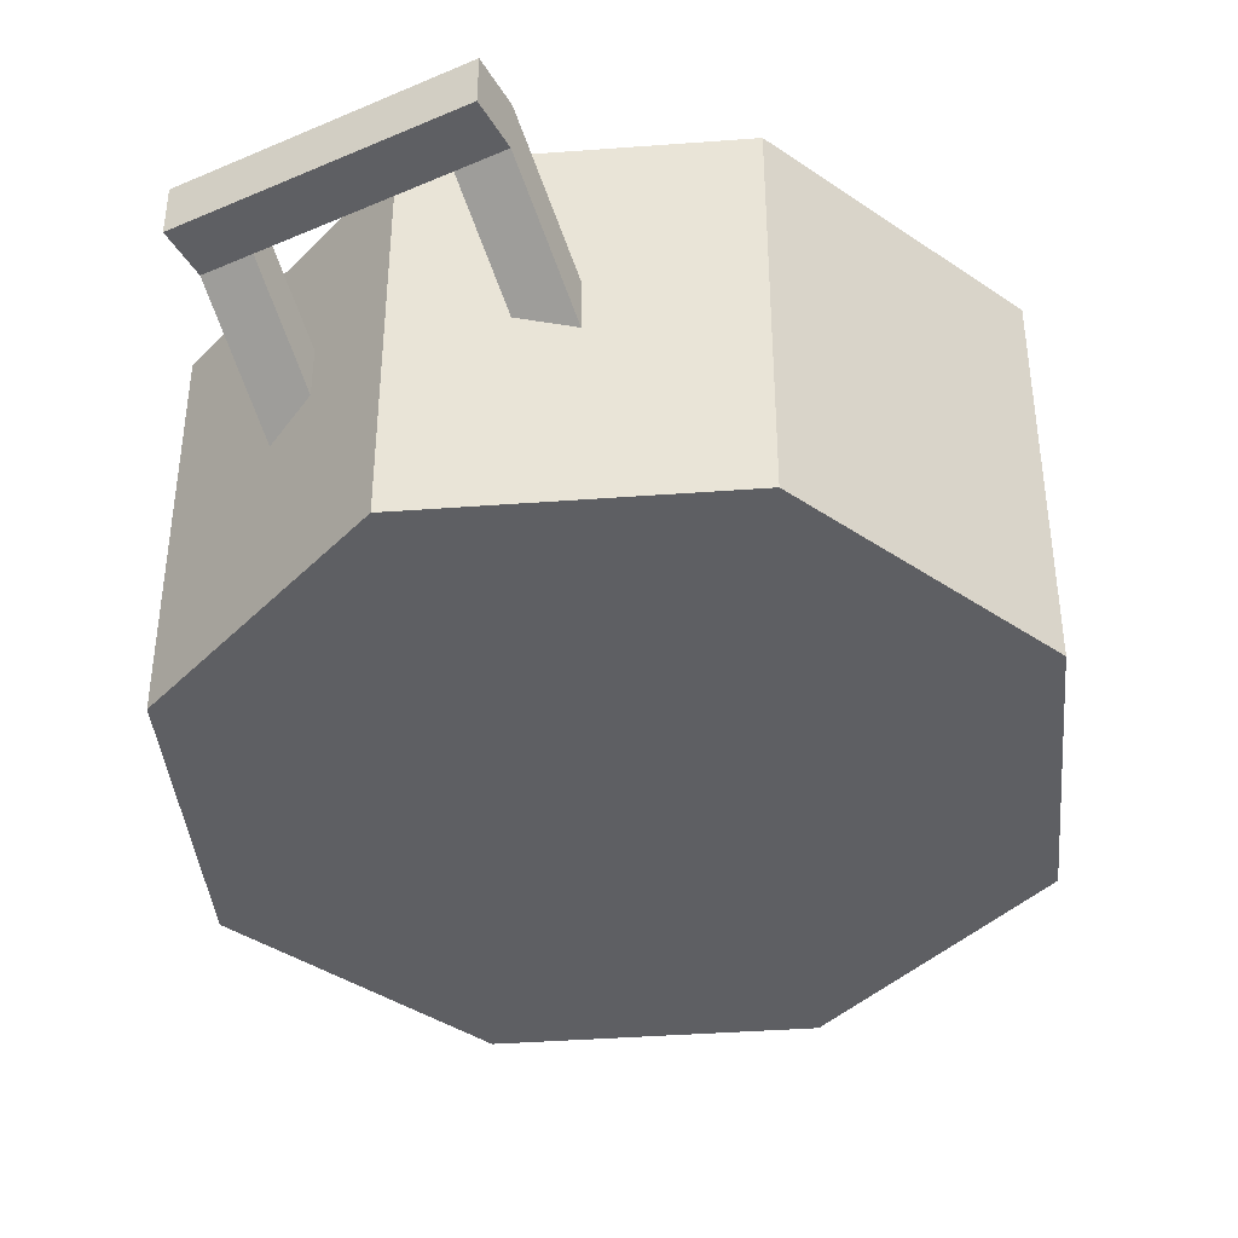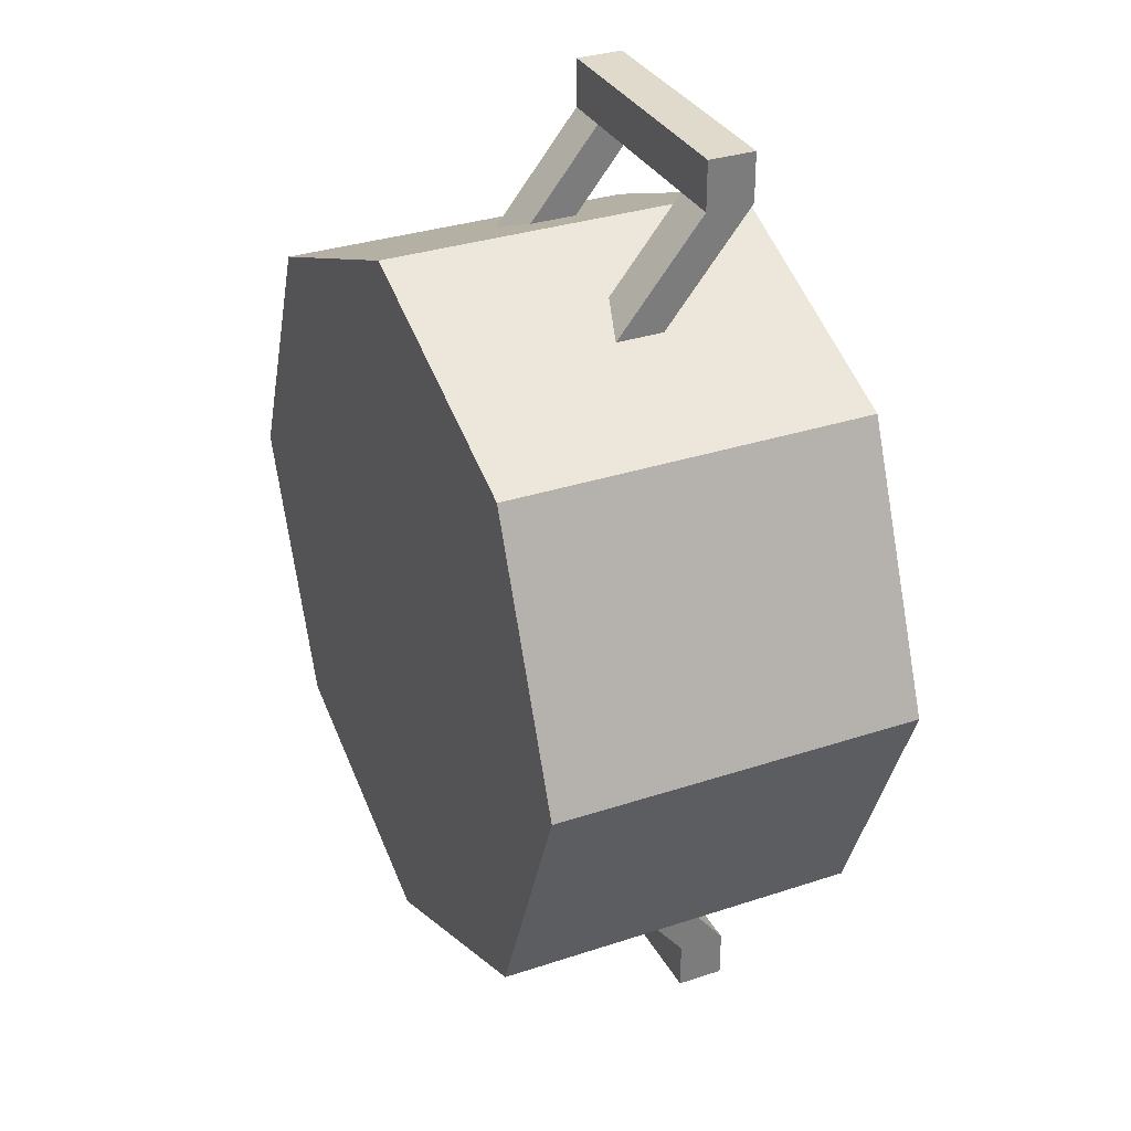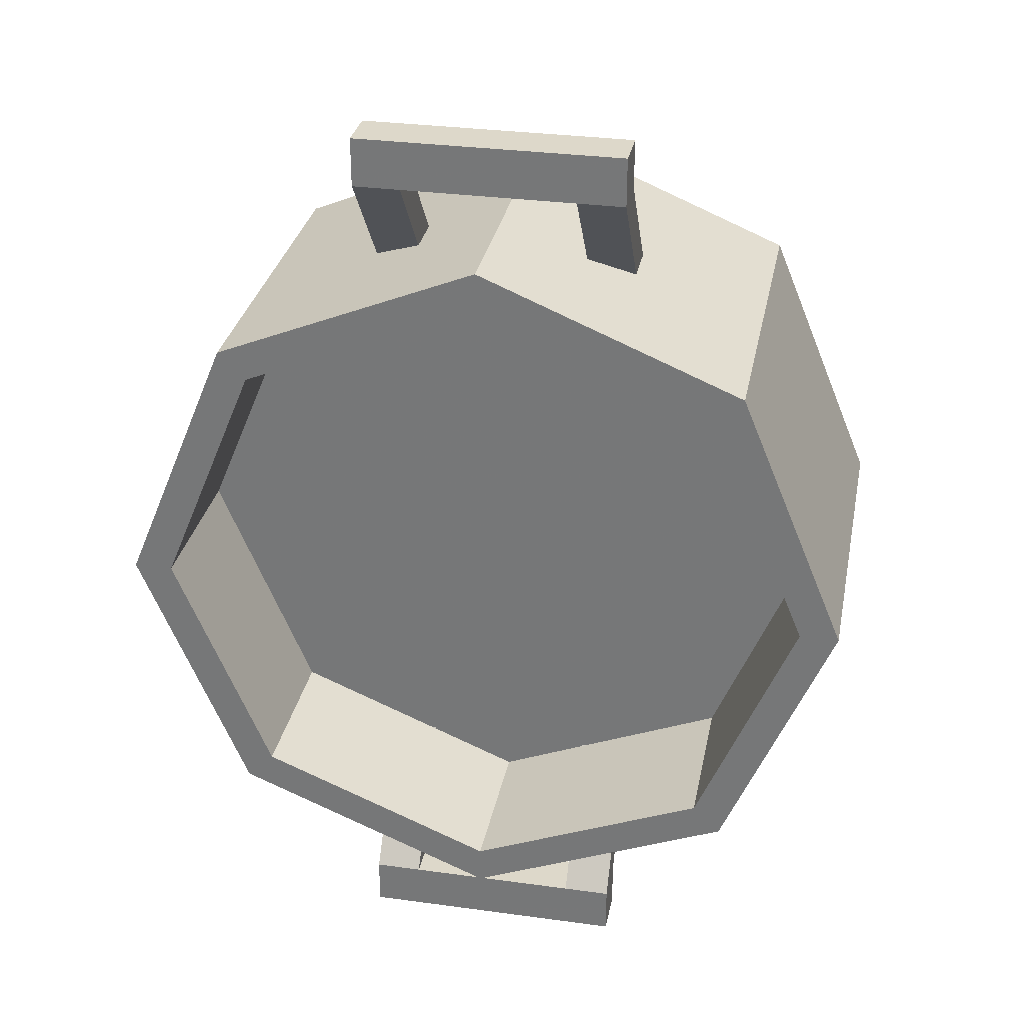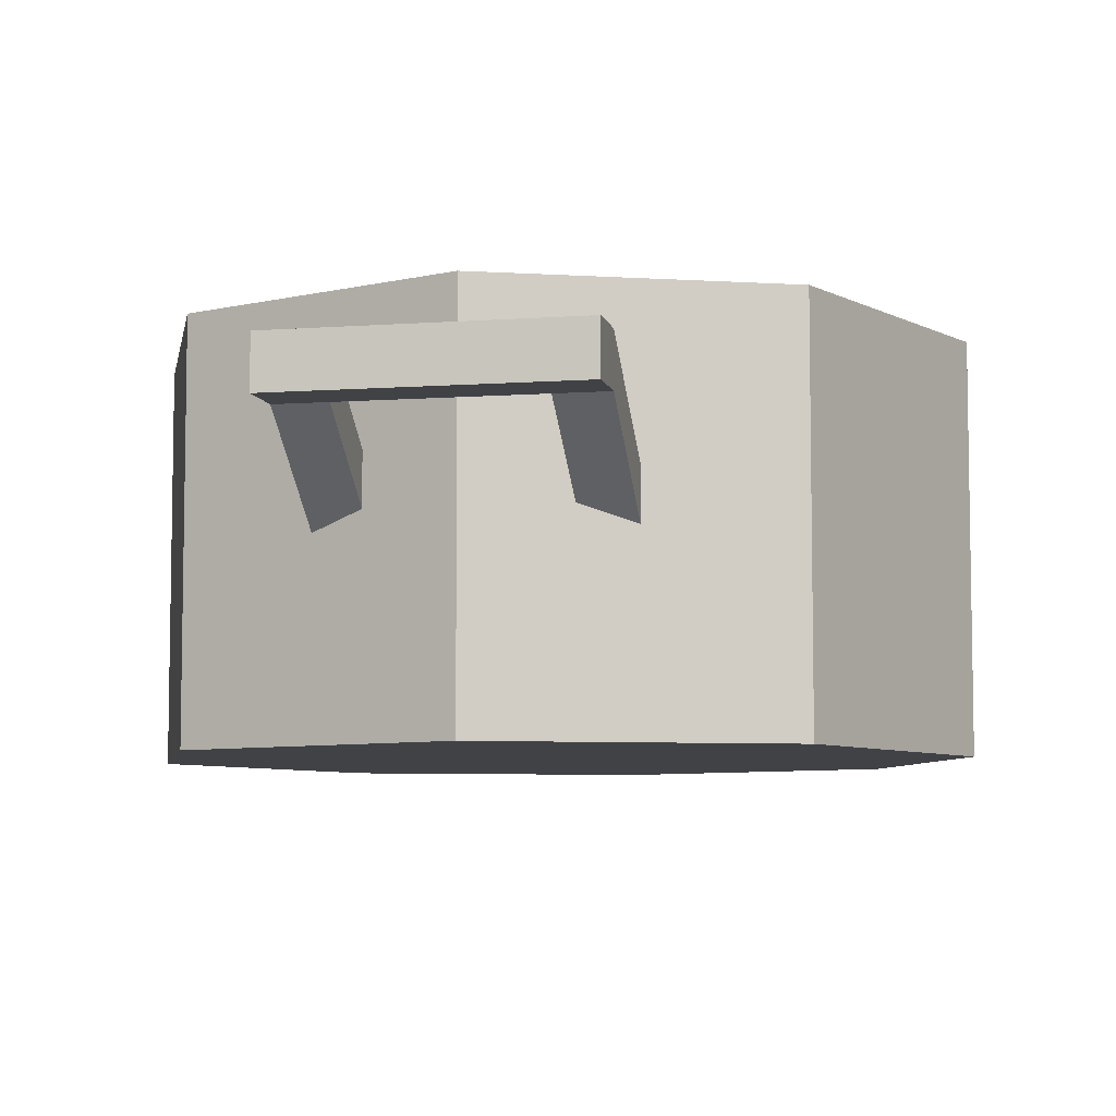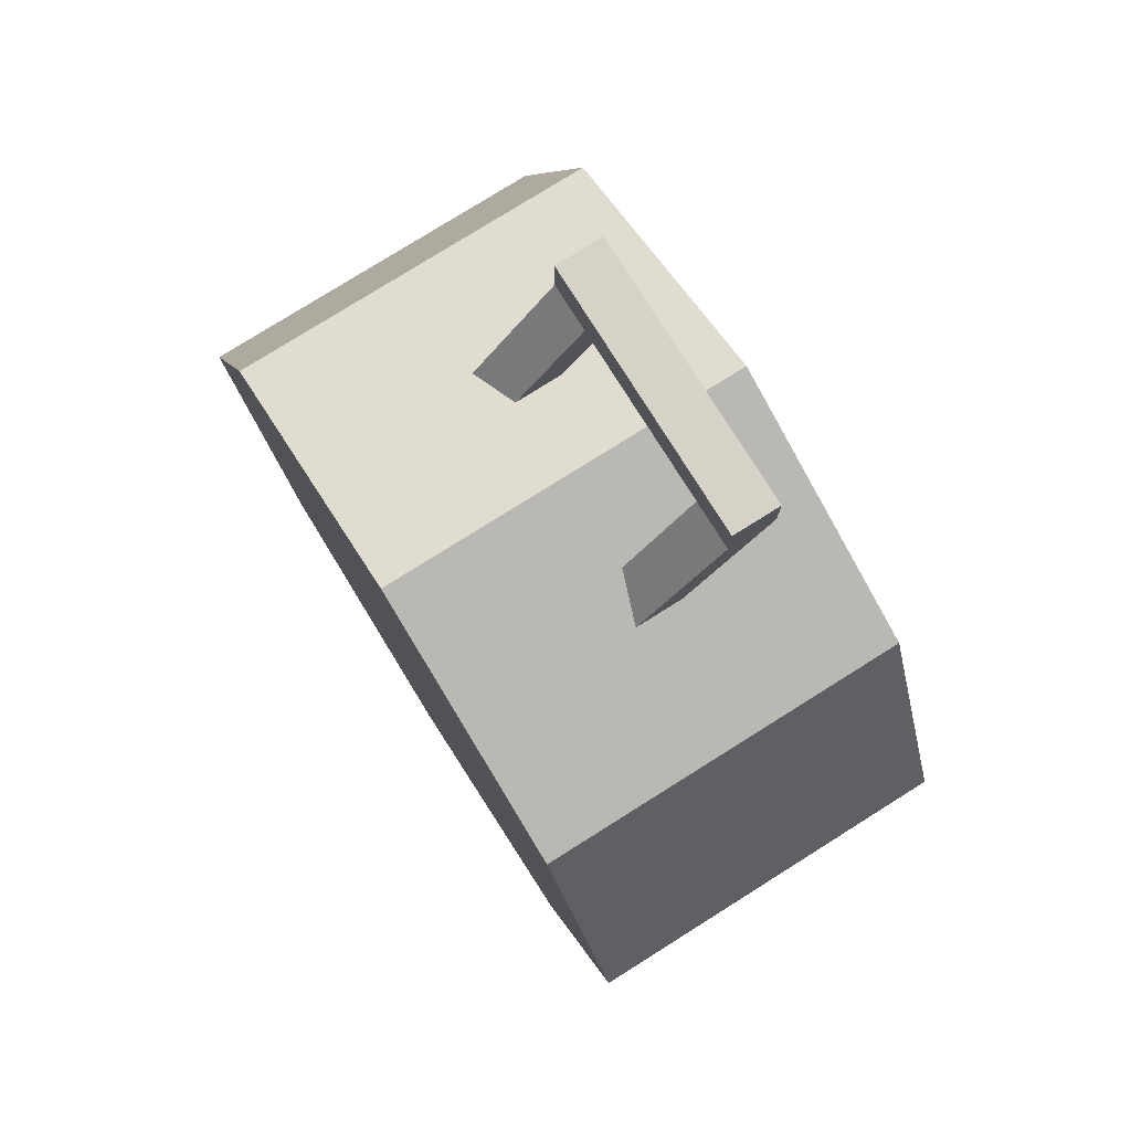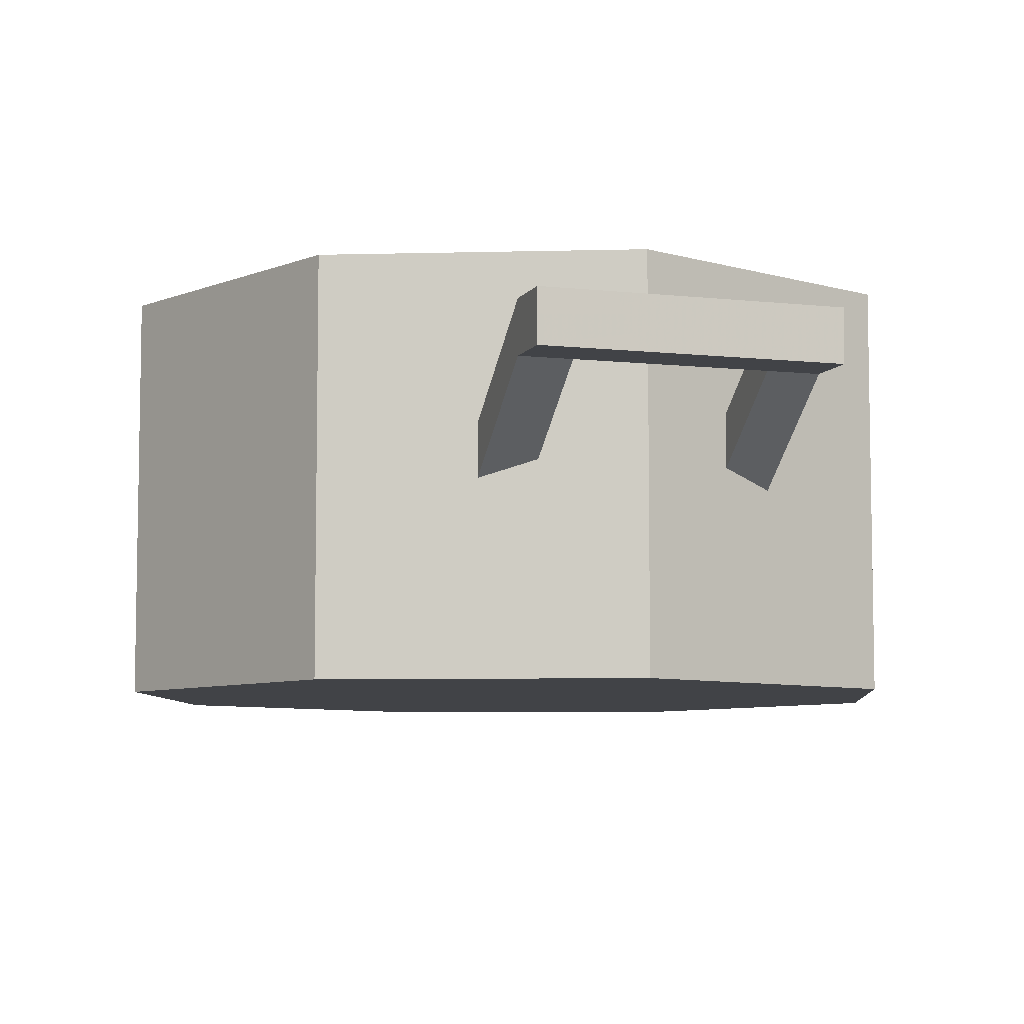
<metadata>
{"format":"obj","ext":"obj","renderer":"f3d","projection":"perspective","resolution":1024,"background":"white","views":[{"elev":-40.5,"azim":27.7,"up":"+Y"},{"elev":32.5,"azim":65.3,"up":"+Z"},{"elev":31.0,"azim":-168.9,"up":"+Z"},{"elev":-6.7,"azim":12.2,"up":"+Y"},{"elev":78.2,"azim":57.9,"up":"+Z"},{"elev":-7.0,"azim":-18.2,"up":"+Y"}]}
</metadata>
<code>
v 48.04 47.43 -0
v 33.97 47.43 -33.97
v 30.39 47.43 -30.39
v 48.04 47.43 -0
v 30.39 47.43 -30.39
v 42.98 47.43 -0
v 33.97 47.43 -33.97
v 0 47.43 -42.98
v 30.39 47.43 -30.39
v 0 47.43 -42.98
v 33.97 47.43 -33.97
v 0 47.43 -48.04
v 0 47.43 -42.98
v -33.97 47.43 -33.97
v -30.39 47.43 -30.39
v -33.97 47.43 -33.97
v 0 47.43 -42.98
v 0 47.43 -48.04
v -48.04 47.43 -0
v -30.39 47.43 -30.39
v -33.97 47.43 -33.97
v -30.39 47.43 -30.39
v -48.04 47.43 -0
v -42.98 47.43 -0
v -48.04 47.43 -0
v -33.97 47.43 33.97
v -30.39 47.43 30.39
v -48.04 47.43 -0
v -30.39 47.43 30.39
v -42.98 47.43 -0
v 0 47.43 42.98
v -30.39 47.43 30.39
v -33.97 47.43 33.97
v -33.97 47.43 33.97
v 0 47.43 48.04
v 0 47.43 42.98
v 33.97 47.43 33.97
v 0 47.43 42.98
v 0 47.43 48.04
v 0 47.43 42.98
v 33.97 47.43 33.97
v 30.39 47.43 30.39
v 48.04 47.43 -0
v 30.39 47.43 30.39
v 33.97 47.43 33.97
v 30.39 47.43 30.39
v 48.04 47.43 -0
v 42.98 47.43 -0
v 42.98 26.02 -0
v 42.98 47.43 -0
v 30.39 26.02 -30.39
v 42.98 47.43 -0
v 30.39 47.43 -30.39
v 30.39 26.02 -30.39
v 0 26.02 -42.98
v 30.39 47.43 -30.39
v 0 47.43 -42.98
v 30.39 47.43 -30.39
v 0 26.02 -42.98
v 30.39 26.02 -30.39
v -30.39 26.02 -30.39
v 0 47.43 -42.98
v -30.39 47.43 -30.39
v 0 47.43 -42.98
v -30.39 26.02 -30.39
v 0 26.02 -42.98
v -42.98 47.43 -0
v -30.39 26.02 -30.39
v -30.39 47.43 -30.39
v -30.39 26.02 -30.39
v -42.98 47.43 -0
v -42.98 26.02 -0
v -30.39 26.02 30.39
v -42.98 47.43 -0
v -30.39 47.43 30.39
v -42.98 47.43 -0
v -30.39 26.02 30.39
v -42.98 26.02 -0
v 0 26.02 42.98
v -30.39 26.02 30.39
v -30.39 47.43 30.39
v 0 26.02 42.98
v -30.39 47.43 30.39
v 0 47.43 42.98
v 30.39 26.02 30.39
v 0 26.02 42.98
v 0 47.43 42.98
v 30.39 26.02 30.39
v 0 47.43 42.98
v 30.39 47.43 30.39
v 30.39 26.02 30.39
v 42.98 47.43 -0
v 42.98 26.02 -0
v 42.98 47.43 -0
v 30.39 26.02 30.39
v 30.39 47.43 30.39
v 17.4 33.19 -54.92
v -17.4 33.19 -54.92
v -17.4 33.19 -61.29
v 17.4 33.19 -54.92
v -17.4 33.19 -61.29
v 17.4 33.19 -61.29
v -17.4 39.37 -54.92
v 17.4 39.37 -54.92
v 17.4 39.37 -61.29
v -17.4 39.37 -54.92
v 17.4 39.37 -61.29
v -17.4 39.37 -61.29
v 17.4 39.37 -54.92
v -17.4 39.37 -54.92
v -17.4 33.19 -54.92
v 17.4 39.37 -54.92
v -17.4 33.19 -54.92
v 17.4 33.19 -54.92
v 17.4 39.37 -54.92
v 17.4 33.19 -61.29
v 17.4 39.37 -61.29
v 17.4 33.19 -61.29
v 17.4 39.37 -54.92
v 17.4 33.19 -54.92
v -17.4 39.37 -61.29
v 17.4 33.19 -61.29
v -17.4 33.19 -61.29
v 17.4 33.19 -61.29
v -17.4 39.37 -61.29
v 17.4 39.37 -61.29
v -17.4 39.37 -54.92
v -17.4 33.19 -61.29
v -17.4 33.19 -54.92
v -17.4 33.19 -61.29
v -17.4 39.37 -54.92
v -17.4 39.37 -61.29
v 17.4 25.48 -37.37
v 11.23 25.48 -37.37
v 11.23 19.3 -37.37
v 17.4 25.48 -37.37
v 11.23 19.3 -37.37
v 17.4 19.3 -37.37
v -17.4 19.3 -37.37
v -11.23 25.48 -37.37
v -17.4 25.48 -37.37
v -11.23 25.48 -37.37
v -17.4 19.3 -37.37
v -11.23 19.3 -37.37
v 11.23 19.3 -37.37
v 11.23 33.19 -54.92
v 17.4 19.3 -37.37
v 17.4 19.3 -37.37
v 11.23 33.19 -54.92
v 17.4 33.19 -54.92
v 17.4 39.37 -54.92
v 17.4 25.48 -37.37
v 17.4 33.19 -54.92
v 17.4 19.3 -37.37
v 17.4 33.19 -54.92
v 17.4 25.48 -37.37
v 17.4 25.48 -37.37
v 17.4 39.37 -54.92
v 11.23 25.48 -37.37
v 11.23 25.48 -37.37
v 17.4 39.37 -54.92
v 11.23 39.37 -54.92
v 11.23 25.48 -37.37
v 11.23 33.19 -54.92
v 11.23 19.3 -37.37
v 11.23 33.19 -54.92
v 11.23 25.48 -37.37
v 11.23 39.37 -54.92
v -11.23 25.48 -37.37
v -11.23 39.37 -54.92
v -17.4 25.48 -37.37
v -17.4 25.48 -37.37
v -11.23 39.37 -54.92
v -17.4 39.37 -54.92
v -17.4 25.48 -37.37
v -17.4 33.19 -54.92
v -17.4 19.3 -37.37
v -17.4 33.19 -54.92
v -17.4 25.48 -37.37
v -17.4 39.37 -54.92
v -17.4 19.3 -37.37
v -17.4 33.19 -54.92
v -11.23 19.3 -37.37
v -11.23 19.3 -37.37
v -17.4 33.19 -54.92
v -11.23 33.19 -54.92
v -11.23 39.37 -54.92
v -11.23 25.48 -37.37
v -11.23 33.19 -54.92
v -11.23 19.3 -37.37
v -11.23 33.19 -54.92
v -11.23 25.48 -37.37
v 17.4 33.19 61.29
v -17.4 33.19 61.29
v -17.4 33.19 54.92
v 17.4 33.19 61.29
v -17.4 33.19 54.92
v 17.4 33.19 54.92
v -17.4 39.37 61.29
v 17.4 39.37 61.29
v 17.4 39.37 54.92
v -17.4 39.37 61.29
v 17.4 39.37 54.92
v -17.4 39.37 54.92
v -17.4 39.37 54.92
v 17.4 33.19 54.92
v -17.4 33.19 54.92
v 17.4 33.19 54.92
v -17.4 39.37 54.92
v 17.4 39.37 54.92
v -17.4 39.37 61.29
v -17.4 33.19 54.92
v -17.4 33.19 61.29
v -17.4 33.19 54.92
v -17.4 39.37 61.29
v -17.4 39.37 54.92
v 17.4 39.37 61.29
v -17.4 39.37 61.29
v -17.4 33.19 61.29
v 17.4 39.37 61.29
v -17.4 33.19 61.29
v 17.4 33.19 61.29
v 17.4 39.37 61.29
v 17.4 33.19 54.92
v 17.4 39.37 54.92
v 17.4 33.19 54.92
v 17.4 39.37 61.29
v 17.4 33.19 61.29
v -17.4 19.3 37.37
v -17.4 25.48 37.37
v -11.23 19.3 37.37
v -11.23 19.3 37.37
v -17.4 25.48 37.37
v -11.23 25.48 37.37
v 17.4 19.3 37.37
v 11.23 19.3 37.37
v 11.23 25.48 37.37
v 17.4 19.3 37.37
v 11.23 25.48 37.37
v 17.4 25.48 37.37
v -17.4 19.3 37.37
v -11.23 33.19 54.92
v -17.4 33.19 54.92
v -11.23 33.19 54.92
v -17.4 19.3 37.37
v -11.23 19.3 37.37
v -17.4 39.37 54.92
v -17.4 25.48 37.37
v -17.4 33.19 54.92
v -17.4 33.19 54.92
v -17.4 25.48 37.37
v -17.4 19.3 37.37
v -11.23 39.37 54.92
v -11.23 25.48 37.37
v -17.4 39.37 54.92
v -17.4 39.37 54.92
v -11.23 25.48 37.37
v -17.4 25.48 37.37
v -11.23 33.19 54.92
v -11.23 25.48 37.37
v -11.23 39.37 54.92
v -11.23 25.48 37.37
v -11.23 33.19 54.92
v -11.23 19.3 37.37
v 17.4 39.37 54.92
v 17.4 25.48 37.37
v 11.23 39.37 54.92
v 11.23 39.37 54.92
v 17.4 25.48 37.37
v 11.23 25.48 37.37
v 17.4 33.19 54.92
v 17.4 25.48 37.37
v 17.4 39.37 54.92
v 17.4 25.48 37.37
v 17.4 33.19 54.92
v 17.4 19.3 37.37
v 11.23 19.3 37.37
v 17.4 33.19 54.92
v 11.23 33.19 54.92
v 17.4 33.19 54.92
v 11.23 19.3 37.37
v 17.4 19.3 37.37
v 11.23 39.37 54.92
v 11.23 25.48 37.37
v 11.23 33.19 54.92
v 11.23 33.19 54.92
v 11.23 25.48 37.37
v 11.23 19.3 37.37
v 48.04 47.43 -0
v 33.97 -0.08611 -33.97
v 33.97 47.43 -33.97
v 33.97 -0.08611 -33.97
v 48.04 47.43 -0
v 48.04 -0.08611 0
v 33.97 -0.08611 33.97
v 48.04 -0.08611 0
v 48.04 47.43 -0
v 33.97 47.43 33.97
v 33.97 -0.08611 33.97
v 48.04 47.43 -0
v 33.97 47.43 33.97
v 0 -0.08611 48.04
v 33.97 -0.08611 33.97
v 33.97 47.43 33.97
v 0 47.43 48.04
v 0 -0.08611 48.04
v -33.97 47.43 33.97
v 0 -0.08611 48.04
v 0 47.43 48.04
v 0 -0.08611 48.04
v -33.97 47.43 33.97
v -33.97 -0.08611 33.97
v -48.04 47.43 -0
v -33.97 -0.08611 33.97
v -33.97 47.43 33.97
v -33.97 -0.08611 33.97
v -48.04 47.43 -0
v -48.04 -0.08611 0
v -48.04 47.43 -0
v -33.97 -0.08611 -33.97
v -48.04 -0.08611 0
v -33.97 -0.08611 -33.97
v -48.04 47.43 -0
v -33.97 47.43 -33.97
v -33.97 -0.08611 -33.97
v -33.97 47.43 -33.97
v 0 -0.08611 -48.04
v 0 -0.08611 -48.04
v -33.97 47.43 -33.97
v 0 47.43 -48.04
v 33.97 47.43 -33.97
v 0 -0.08611 -48.04
v 0 47.43 -48.04
v 0 -0.08611 -48.04
v 33.97 47.43 -33.97
v 33.97 -0.08611 -33.97
v 33.97 -0.08611 -33.97
v -33.97 -0.08611 -33.97
v 0 -0.08611 -48.04
v 33.97 -0.08611 -33.97
v 0 -0.08611 48.04
v -33.97 -0.08611 -33.97
v 48.04 -0.08611 0
v 0 -0.08611 48.04
v 33.97 -0.08611 -33.97
v 0 -0.08611 48.04
v 48.04 -0.08611 0
v 33.97 -0.08611 33.97
v -33.97 -0.08611 -33.97
v 0 -0.08611 48.04
v -48.04 -0.08611 0
v -48.04 -0.08611 0
v 0 -0.08611 48.04
v -33.97 -0.08611 33.97
v 0 26.02 -42.98
v 42.98 26.02 -0
v 30.39 26.02 -30.39
v -42.98 26.02 -0
v 0 26.02 -42.98
v -30.39 26.02 -30.39
v -42.98 26.02 -0
v 42.98 26.02 -0
v 0 26.02 -42.98
v -42.98 26.02 -0
v 0 26.02 42.98
v 42.98 26.02 -0
v 0 26.02 42.98
v -42.98 26.02 -0
v -30.39 26.02 30.39
v 42.98 26.02 -0
v 0 26.02 42.98
v 30.39 26.02 30.39
g UnrealEdObject
f 1 2 3
f 4 5 6
f 7 8 9
f 10 11 12
f 13 14 15
f 16 17 18
f 19 20 21
f 22 23 24
f 25 26 27
f 28 29 30
f 31 32 33
f 34 35 36
f 37 38 39
f 40 41 42
f 43 44 45
f 46 47 48
f 49 50 51
f 52 53 54
f 55 56 57
f 58 59 60
f 61 62 63
f 64 65 66
f 67 68 69
f 70 71 72
f 73 74 75
f 76 77 78
f 79 80 81
f 82 83 84
f 85 86 87
f 88 89 90
f 91 92 93
f 94 95 96
f 97 98 99
f 100 101 102
f 103 104 105
f 106 107 108
f 109 110 111
f 112 113 114
f 115 116 117
f 118 119 120
f 121 122 123
f 124 125 126
f 127 128 129
f 130 131 132
f 133 134 135
f 136 137 138
f 139 140 141
f 142 143 144
f 145 146 147
f 148 149 150
f 151 152 153
f 154 155 156
f 157 158 159
f 160 161 162
f 163 164 165
f 166 167 168
f 169 170 171
f 172 173 174
f 175 176 177
f 178 179 180
f 181 182 183
f 184 185 186
f 187 188 189
f 190 191 192
f 193 194 195
f 196 197 198
f 199 200 201
f 202 203 204
f 205 206 207
f 208 209 210
f 211 212 213
f 214 215 216
f 217 218 219
f 220 221 222
f 223 224 225
f 226 227 228
f 229 230 231
f 232 233 234
f 235 236 237
f 238 239 240
f 241 242 243
f 244 245 246
f 247 248 249
f 250 251 252
f 253 254 255
f 256 257 258
f 259 260 261
f 262 263 264
f 265 266 267
f 268 269 270
f 271 272 273
f 274 275 276
f 277 278 279
f 280 281 282
f 283 284 285
f 286 287 288
f 289 290 291
f 292 293 294
f 295 296 297
f 298 299 300
f 301 302 303
f 304 305 306
f 307 308 309
f 310 311 312
f 313 314 315
f 316 317 318
f 319 320 321
f 322 323 324
f 325 326 327
f 328 329 330
f 331 332 333
f 334 335 336
f 337 338 339
f 340 341 342
f 343 344 345
f 346 347 348
f 349 350 351
f 352 353 354
f 355 356 357
f 358 359 360
f 361 362 363
f 364 365 366
f 367 368 369
f 370 371 372
g

</code>
